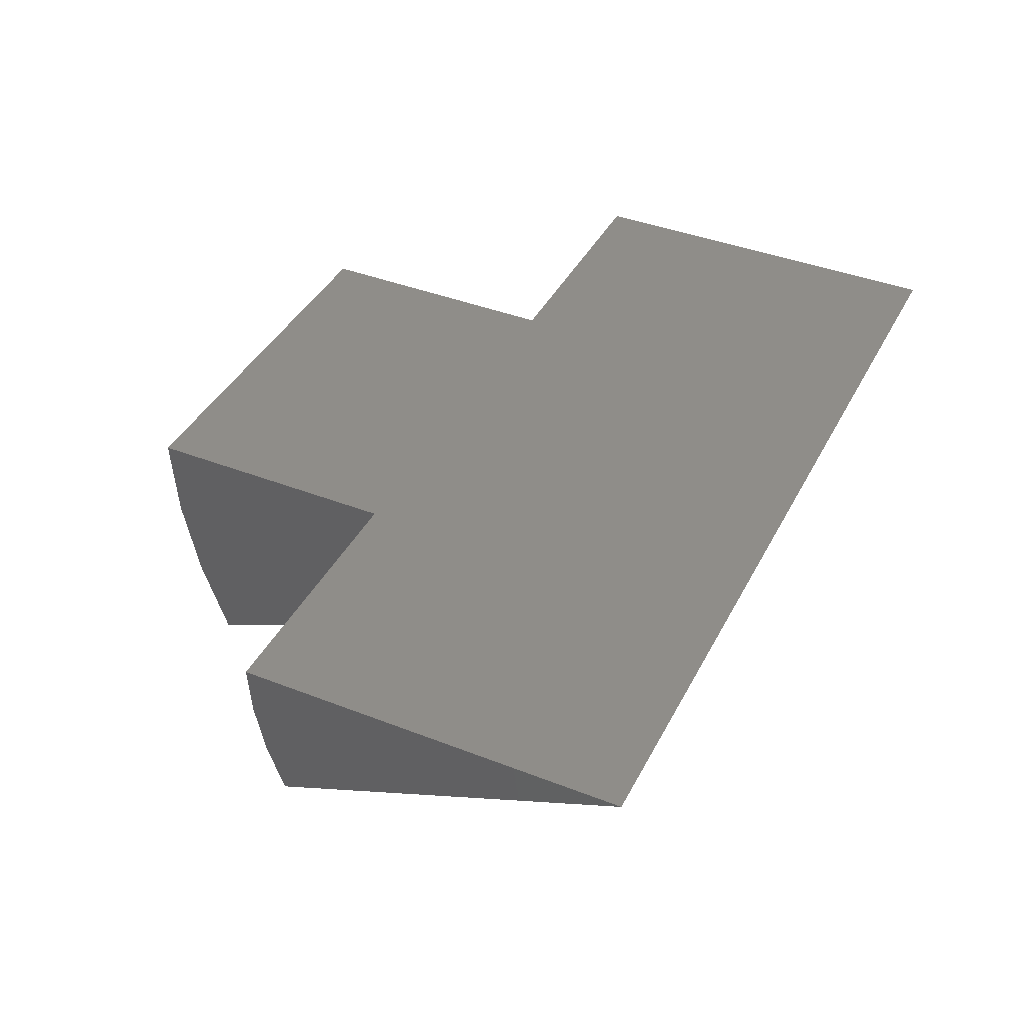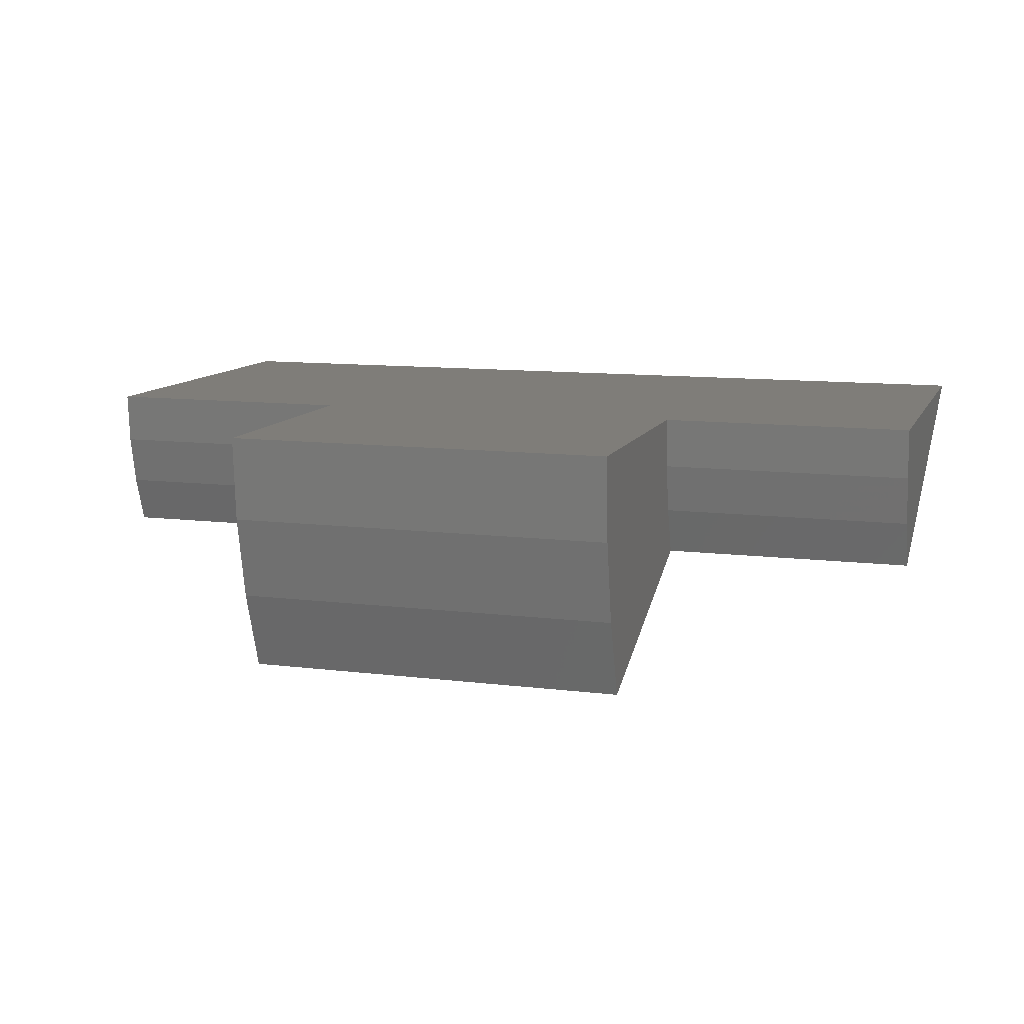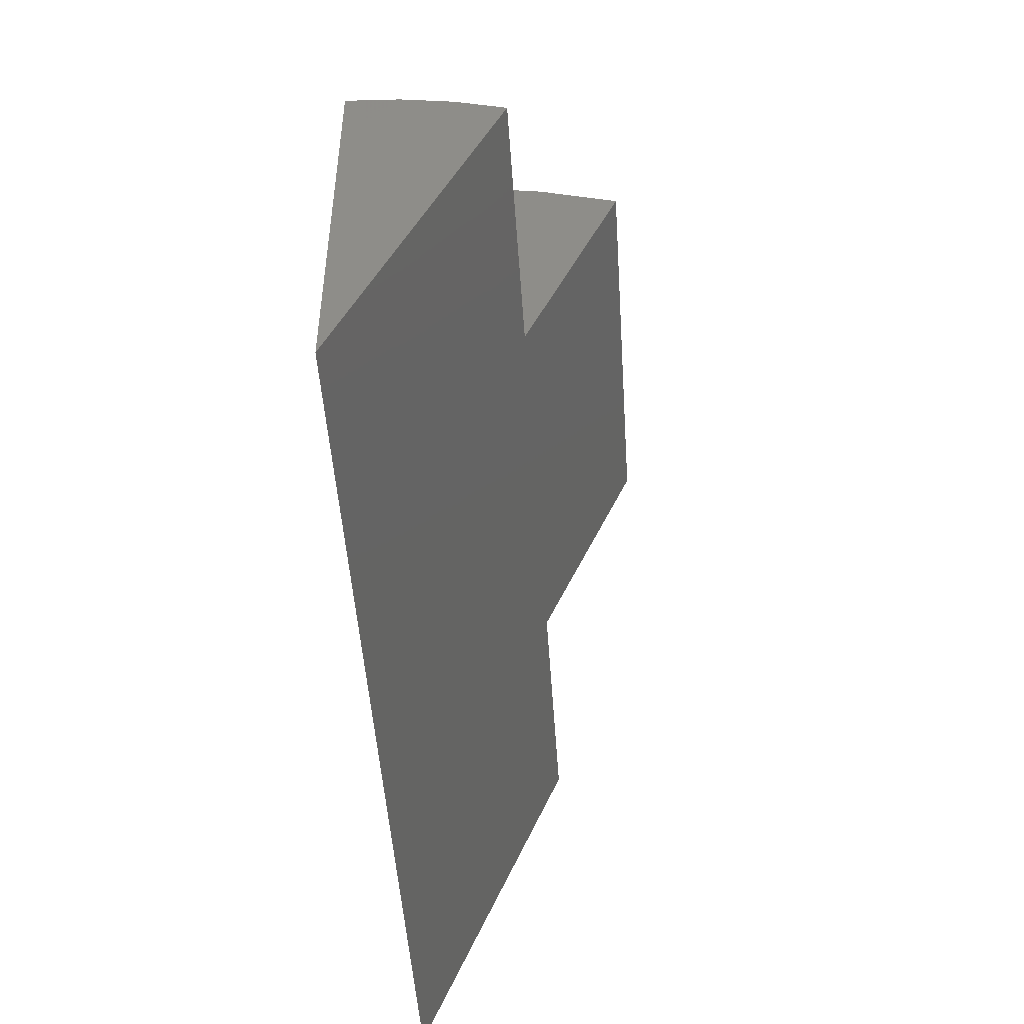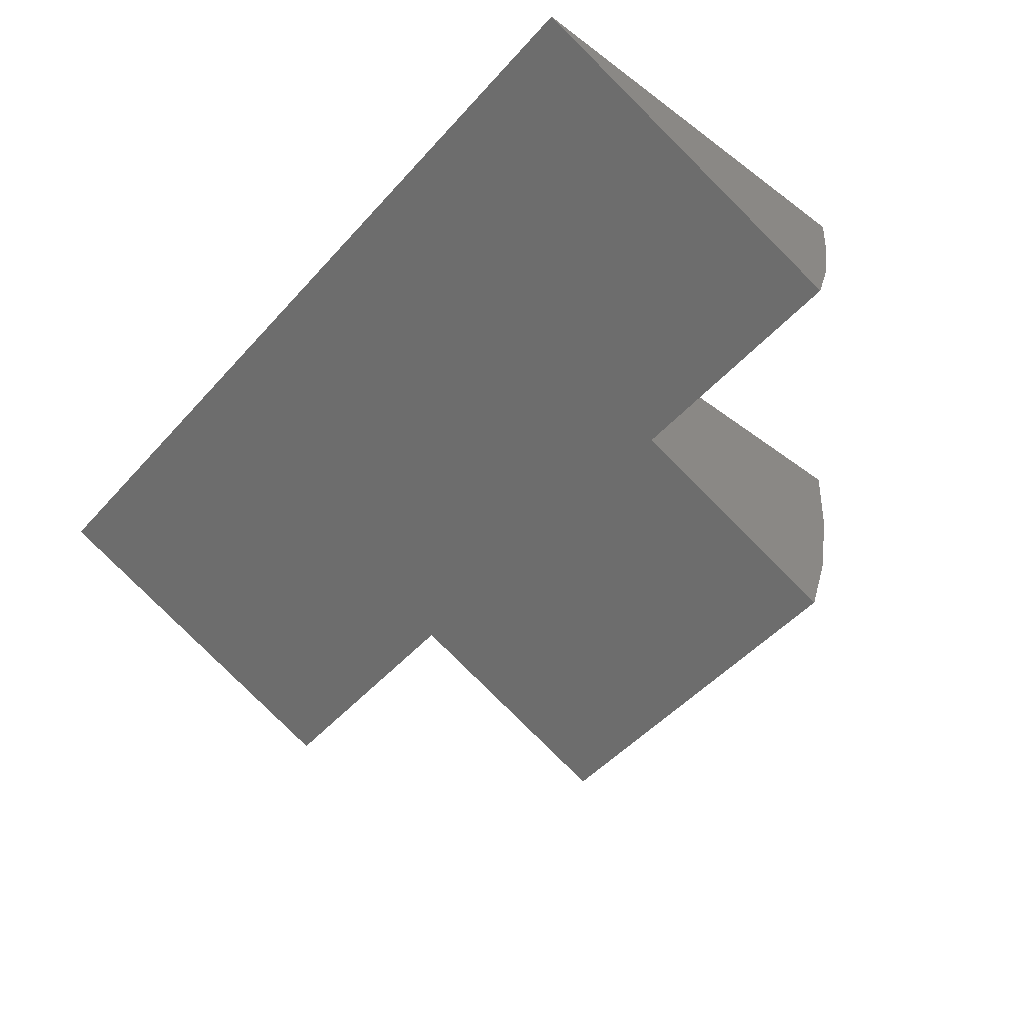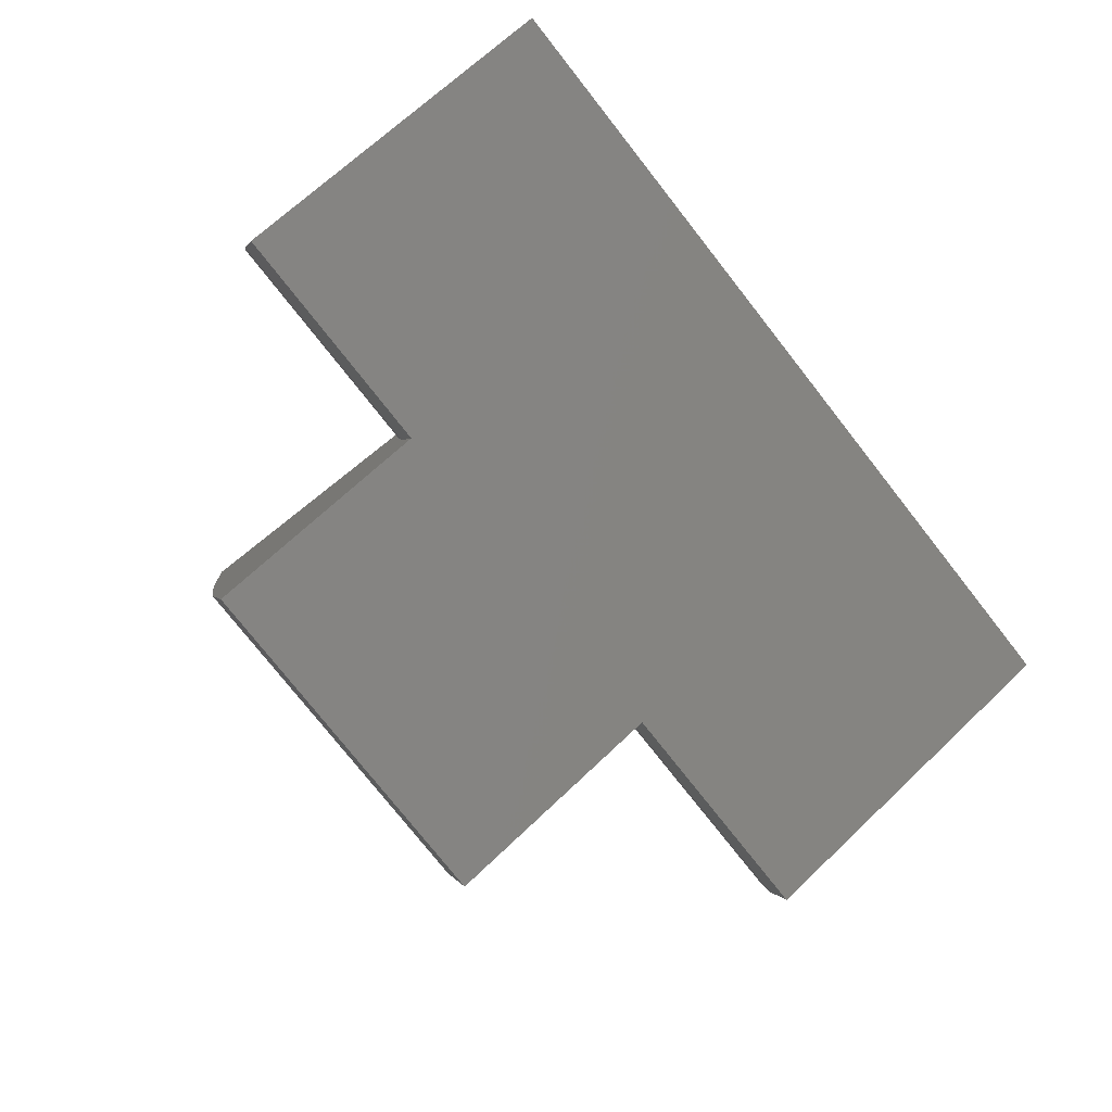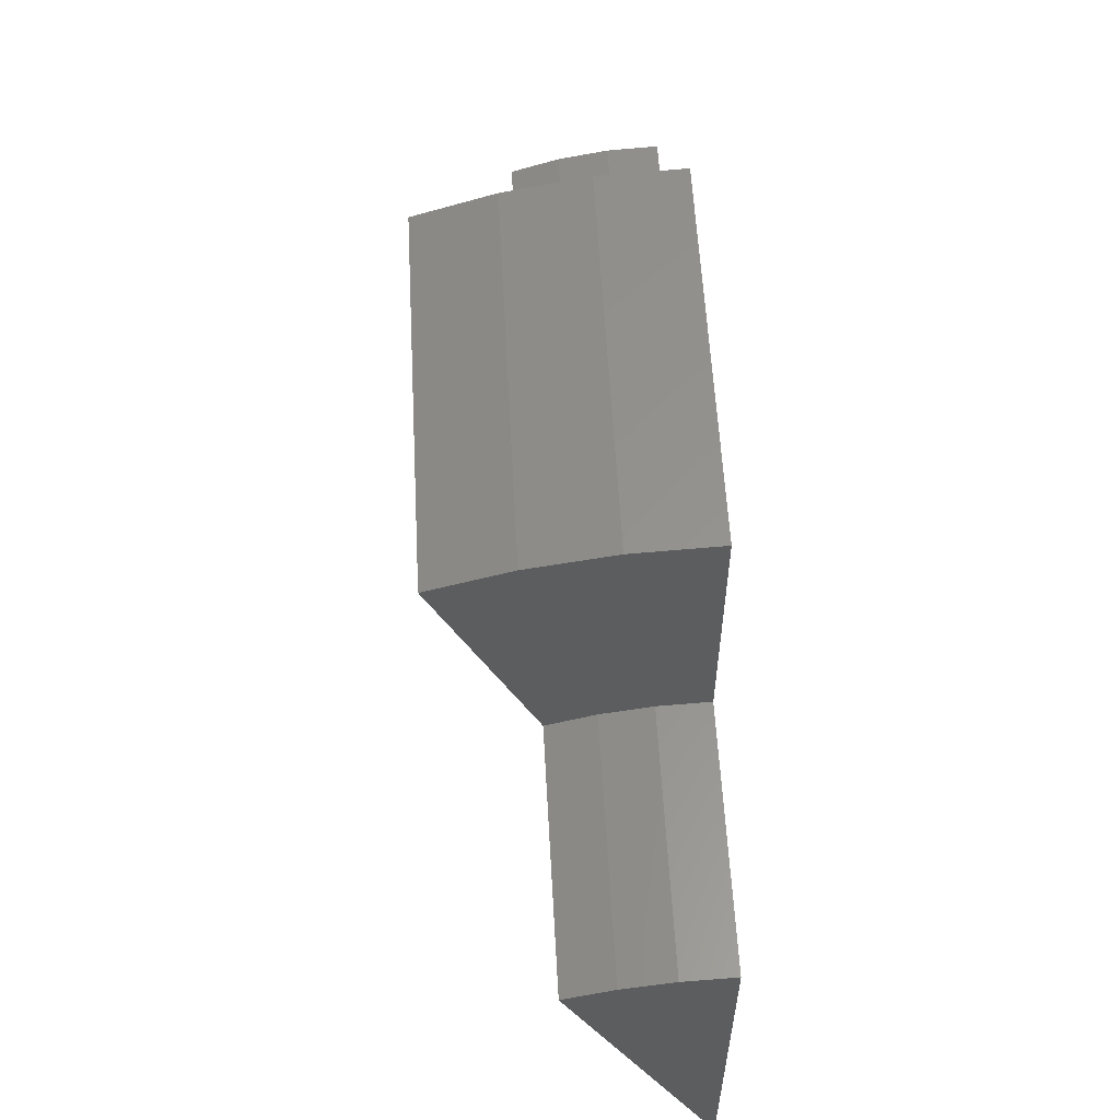
<metadata>
{"format":"stl","ext":"stl","renderer":"f3d","projection":"perspective","resolution":1024,"background":"white","views":[{"elev":40.7,"azim":115.5,"up":"+Y"},{"elev":10.9,"azim":17.3,"up":"+Y"},{"elev":-49.3,"azim":-86.2,"up":"+Z"},{"elev":-48.9,"azim":-129.7,"up":"+Y"},{"elev":-77.1,"azim":128.2,"up":"+Y"},{"elev":58.1,"azim":86.9,"up":"+Z"}]}
</metadata>
<code>
# stl→obj: 26 verts, 48 faces
v -0.6875 0 -0.6016
v 0.75 1.596e-16 -0.6016
v 0.75 -0.2383 -0.02876
v 0.3414 -0.2383 -0.02876
v -0.2789 -0.2383 -0.02876
v -0.6875 -0.2383 -0.02876
v -0.2789 -0.3952 0.3485
v 0.3414 -0.3952 0.3485
v -0.6875 6.888e-17 0.01883
v -0.2789 1.142e-16 0.01883
v 0.3414 1.831e-16 0.01883
v 0.75 2.285e-16 0.01883
v -0.2789 1.596e-16 0.4274
v 0.3414 2.285e-16 0.4274
v -0.6875 -0.1612 -0.002472
v -0.6875 -0.08129 0.01348
v -0.2789 -0.1612 -0.002472
v -0.2789 -0.08129 0.01348
v -0.2789 -0.2673 0.3921
v -0.2789 -0.1348 0.4185
v 0.3414 -0.2673 0.3921
v 0.3414 -0.1348 0.4185
v 0.3414 -0.1612 -0.002472
v 0.3414 -0.08129 0.01348
v 0.75 -0.1612 -0.002472
v 0.75 -0.08129 0.01348
f 1 2 3
f 1 3 4
f 1 4 5
f 1 5 6
f 5 4 7
f 7 4 8
f 1 9 10
f 1 10 11
f 1 11 12
f 1 12 2
f 10 13 11
f 11 13 14
f 1 6 15
f 1 15 16
f 1 16 9
f 6 5 15
f 15 5 17
f 15 17 16
f 16 17 18
f 16 18 9
f 9 18 10
f 10 7 19
f 10 19 20
f 10 20 13
f 7 10 18
f 7 18 17
f 7 17 5
f 7 8 19
f 19 8 21
f 19 21 20
f 20 21 22
f 20 22 13
f 13 22 14
f 11 14 22
f 11 22 21
f 11 21 8
f 8 4 23
f 8 23 24
f 8 24 11
f 4 3 23
f 23 3 25
f 23 25 24
f 24 25 26
f 24 26 11
f 11 26 12
f 2 12 26
f 2 26 25
f 2 25 3

</code>
